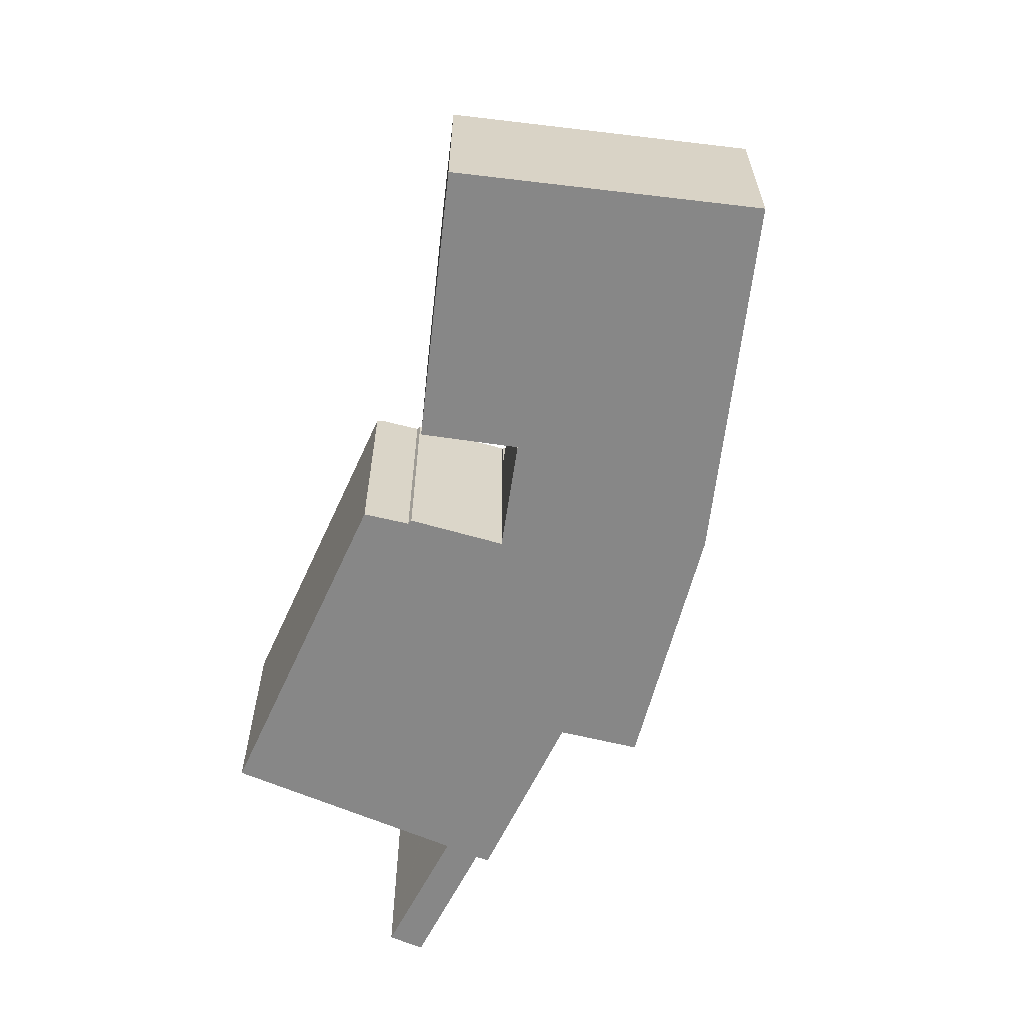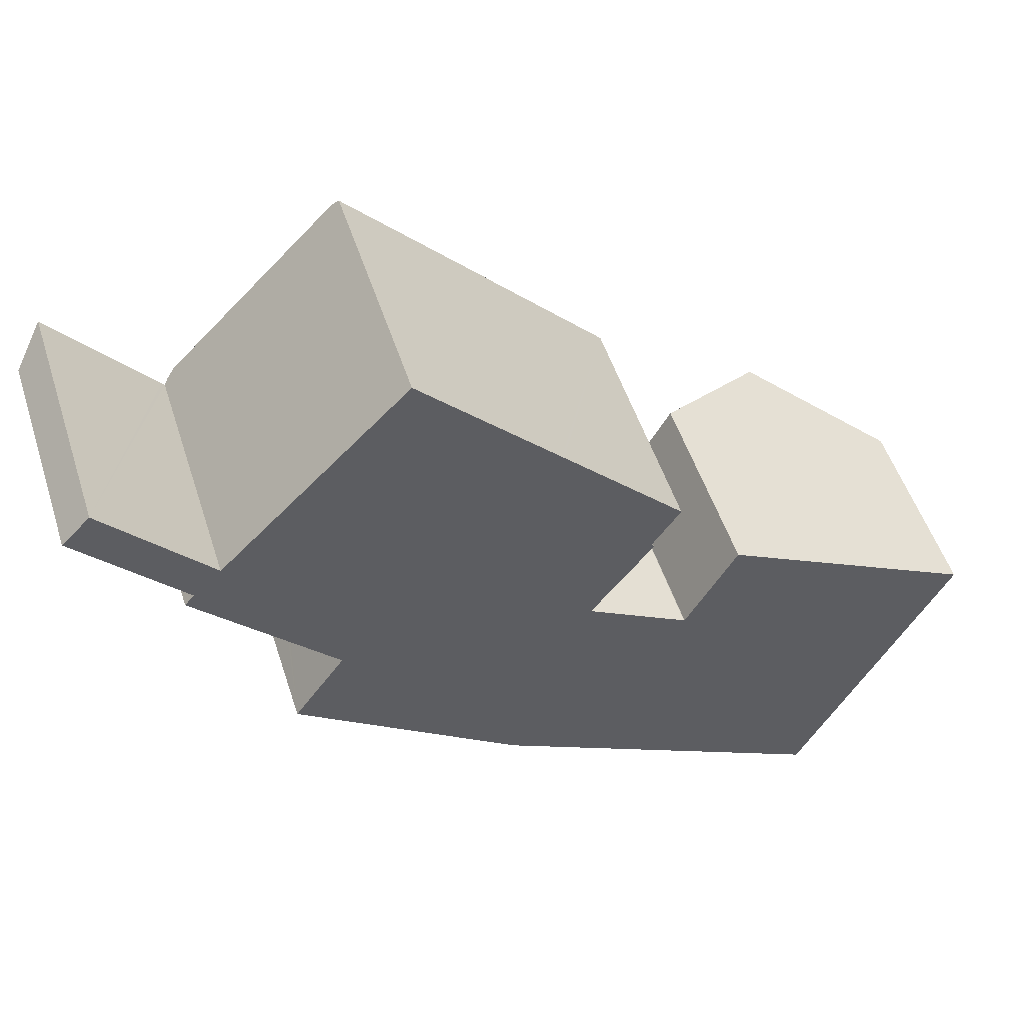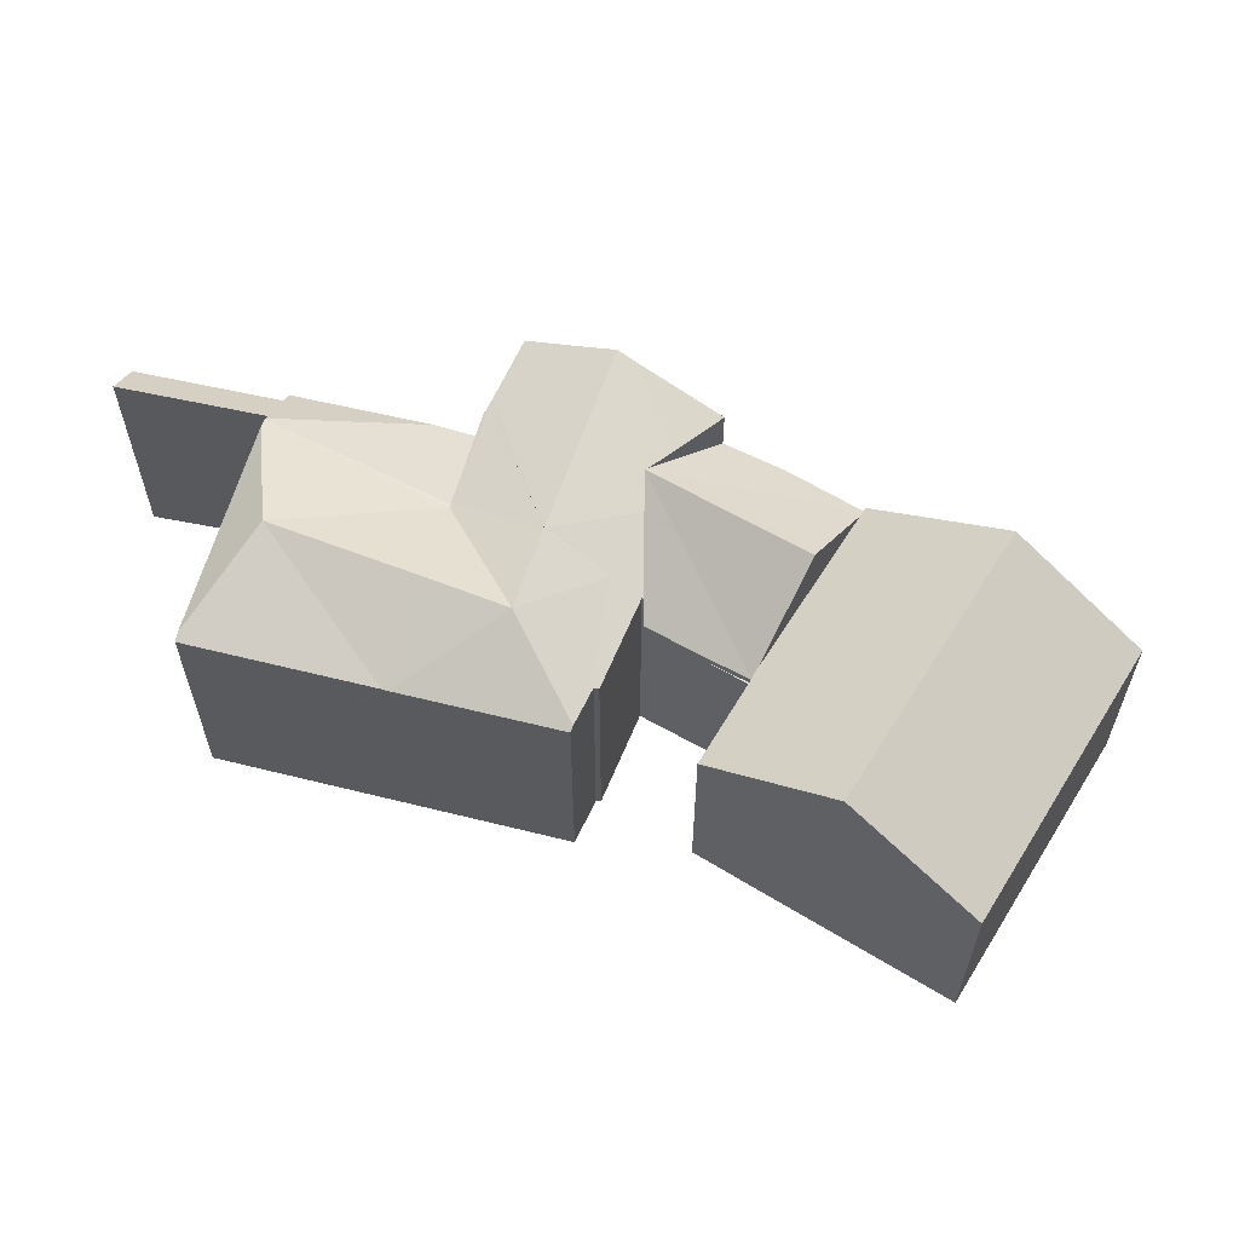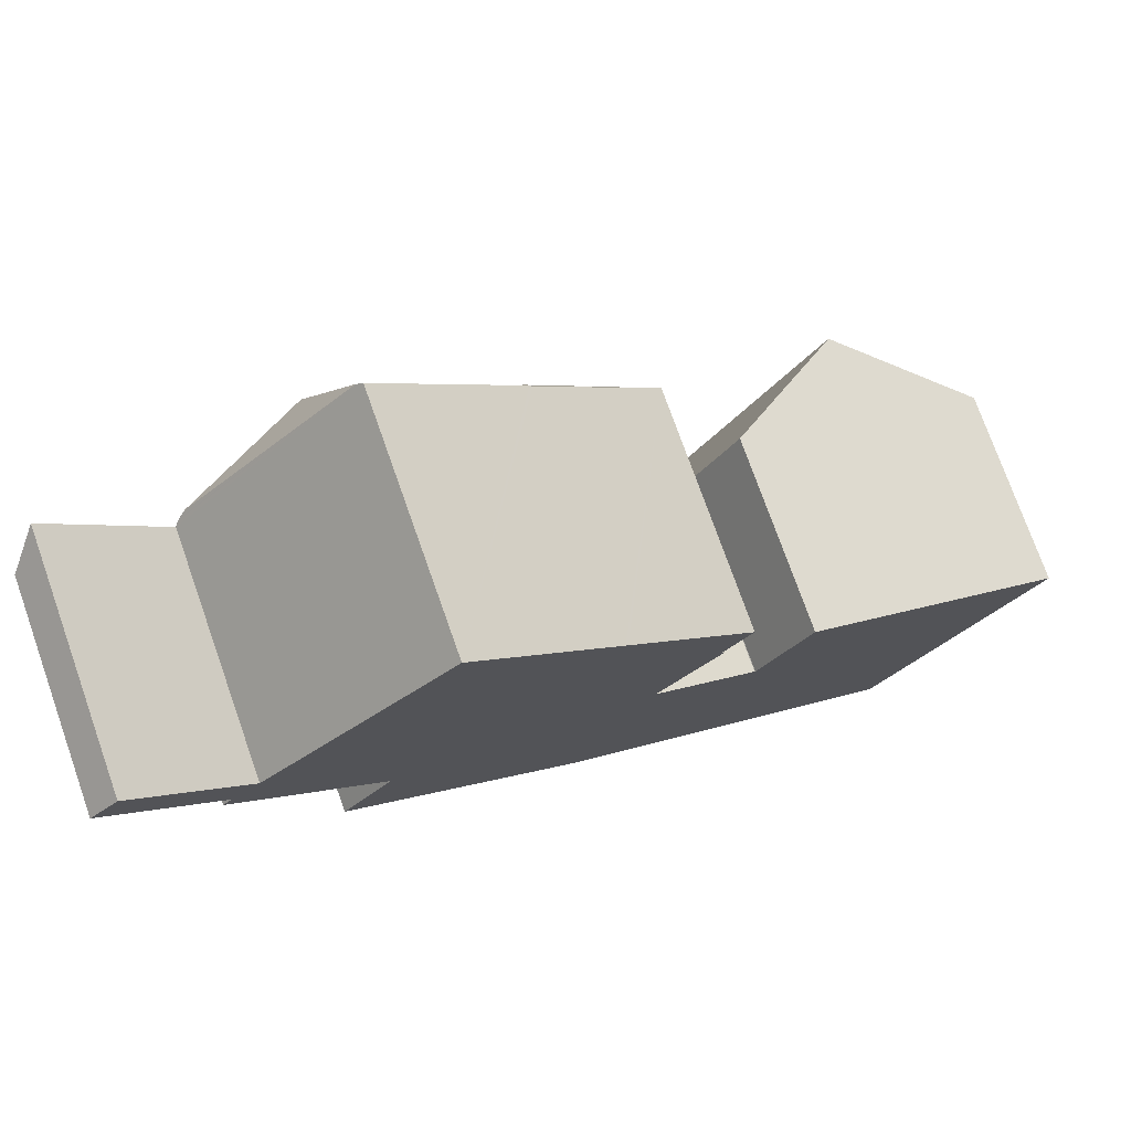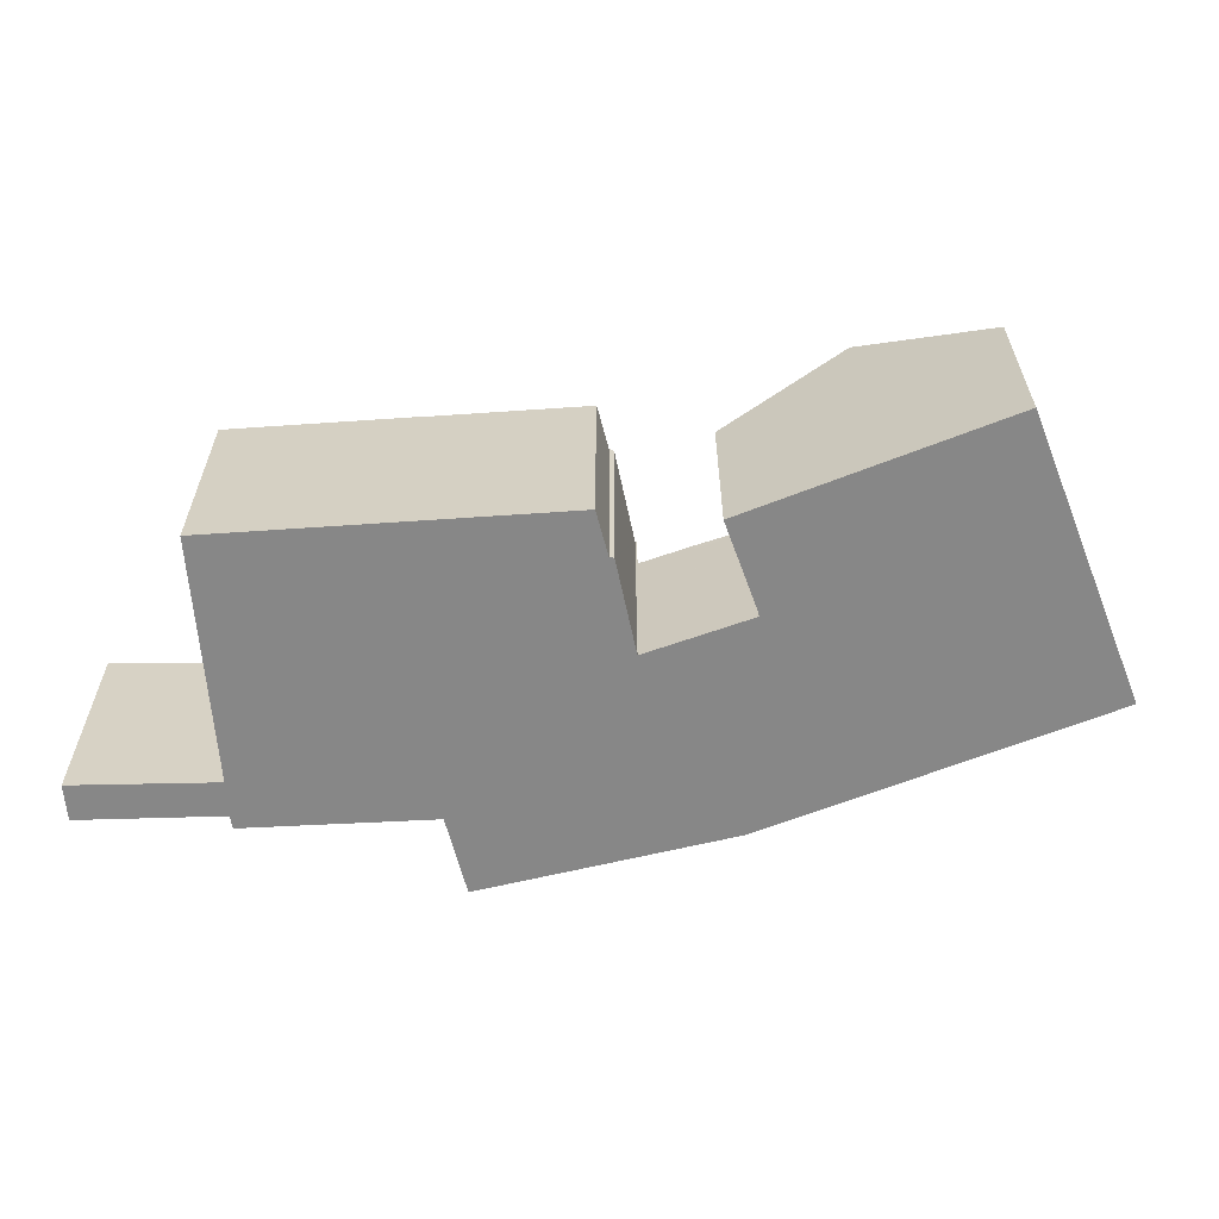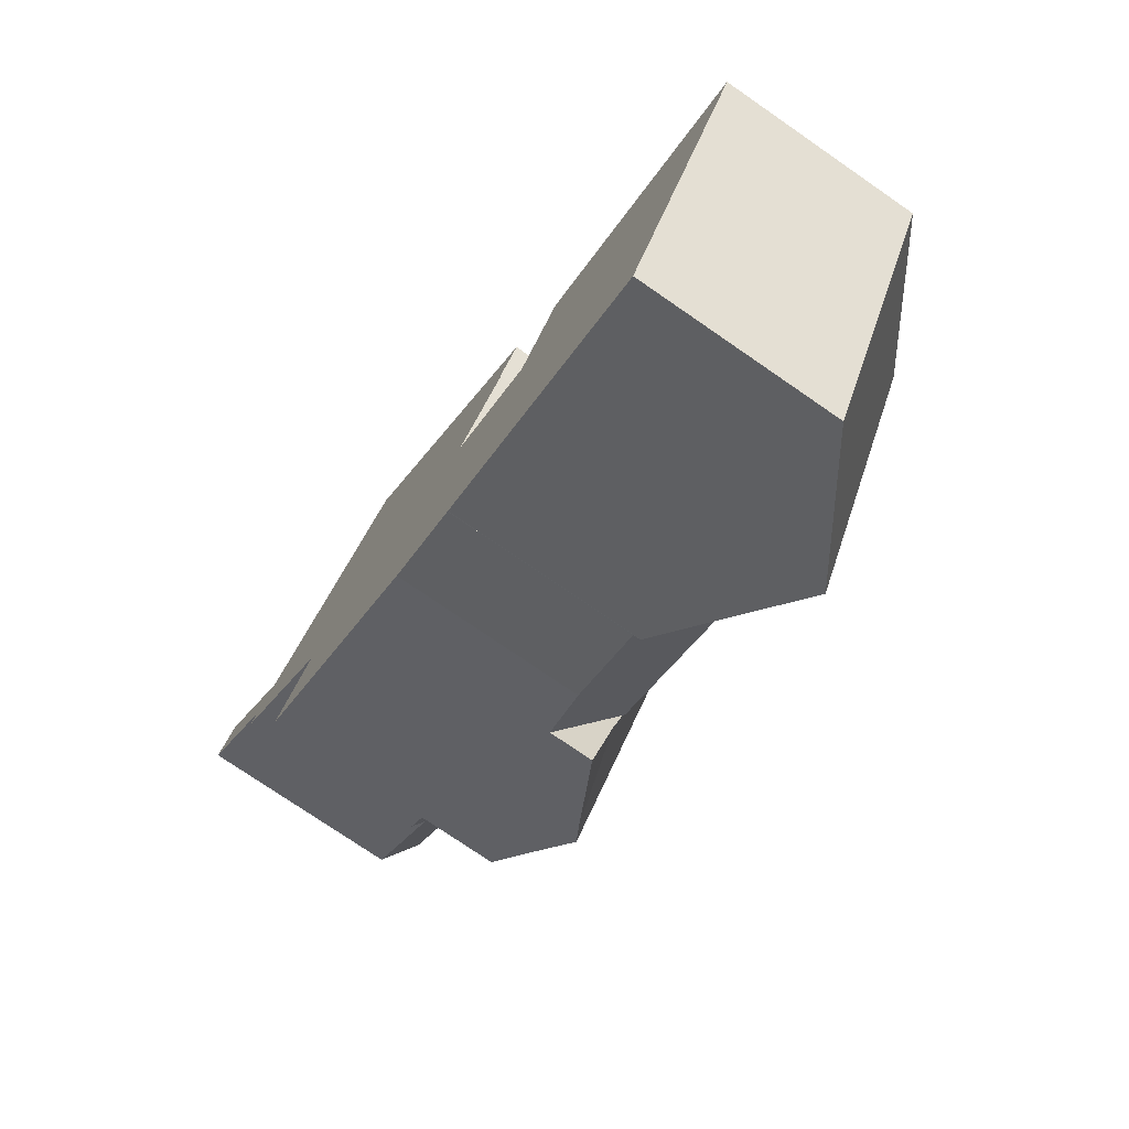
<metadata>
{"format":"obj","ext":"obj","renderer":"f3d","projection":"perspective","resolution":1024,"background":"white","views":[{"elev":-62.3,"azim":111.4,"up":"+Y"},{"elev":51.4,"azim":-17.7,"up":"+Z"},{"elev":60.7,"azim":60.1,"up":"+Y"},{"elev":75.3,"azim":-19.5,"up":"+Z"},{"elev":-62.4,"azim":49.8,"up":"+Y"},{"elev":-75.4,"azim":55.4,"up":"+Z"}]}
</metadata>
<code>
v  16.37 9.094 -12.01
v  17.96 8.797 -11
v  18.03 8.761 -11.04
v  16.99 9.343 -10.34
v  14.8 10.53 -9.01
v  15.29 9.31 -12.64
v  20.19 8.884 -7.848
v  20.48 8.896 -7.44
v  20.28 8.803 -8.018
v  18 8.797 -10.95
v  9.663 10.53 -14.8
v  13.66 9.259 -14.66
v  10.34 10.17 -15.29
v  13.92 9.493 -13.57
v  13.95 9.522 -13.43
v  14.07 9.503 -13.36
v  13.04 8.813 -17.25
v  8.715 10.02 -14.11
v  8.029 8.835 -10.79
v  8.242 8.818 -10.49
v  6.701 8.995 -12.65
v  8.373 8.8 -10.3
v  11.42 8.82 -7.113
v  8.55 8.776 -10.05
v  14.8 10.51 -9.01
v  8.513 8.75 -10.02
v  4.996 8.809 -3.062
v  7.175 7.187 -8.589
v  4.931 8.769 -3.127
v  8.513 6.95 -10.02
v  1.021 8.833 1.021
v  3.718 7.637 -4.138
v  0 7.794 4.772e-16
v  4.706 8.641 -3.151
v  3.785 7.634 -4.212
v  3.444 7.257 -4.612
v  4.799 8.636 -3.257
v  5.228 8.932 -2.833
v  11.52 8.83 -7.016
v  9.782 10.5 -0.884
v  11.4 8.956 3.28
v  16.67 8.838 -1.693
v  11.62 8.838 3.498
v  16.75 8.845 -1.782
v  14.17 10.51 -4.364
v  16.83 8.814 -1.86
v  16.75 8.807 -1.782
v  16.99 10.51 -6.572
v  21.22 8.814 -6.377
v  21.09 8.93 -6.558
v  20.19 4.806e-16 -7.848
v  20.28 4.91e-16 -8.018
v  17.96 6.734e-16 -11
v  18.03 6.758e-16 -11.04
v  1.021 -6.252e-17 1.021
v  4.799 1.994e-16 -3.257
v  4.706 1.929e-16 -3.151
v  11.62 -2.142e-16 3.498
v  16.67 1.037e-16 -1.693
v  16.75 1.091e-16 -1.782
v  16.83 1.139e-16 -1.86
v  21.22 3.905e-16 -6.377
v  21.09 4.016e-16 -6.558
v  20.48 4.556e-16 -7.44
v  18 6.706e-16 -10.95
v  14.07 8.181e-16 -13.36
v  13.95 8.224e-16 -13.43
v  16.37 7.354e-16 -12.01
v  15.29 7.742e-16 -12.64
v  13.92 8.307e-16 -13.57
v  13.04 1.056e-15 -17.25
v  13.66 8.978e-16 -14.66
v  6.701 7.748e-16 -12.65
v  10.34 9.362e-16 -15.29
v  8.715 8.642e-16 -14.11
v  9.663 9.064e-16 -14.8
v  8.55 6.157e-16 -10.05
v  8.513 6.132e-16 -10.02
v  3.444 2.824e-16 -4.612
v  7.175 5.259e-16 -8.589
v  0 0 0
v  3.785 2.579e-16 -4.212
v  3.718 2.534e-16 -4.138
v  8.029 6.605e-16 -10.79
v  8.373 6.309e-16 -10.3
v  8.242 6.423e-16 -10.49
v  4.996 1.875e-16 -3.062
v  4.931 1.915e-16 -3.127
v  5.228 1.735e-16 -2.833
v  11.4 -2.008e-16 3.28
v  19.93 6.62 -12.12
v  21.74 6.62 -13.16
v  21.71 6.62 -13.21
v  21.71 8.086e-16 -13.21
v  19.93 7.423e-16 -12.12
v  21.74 8.057e-16 -13.16
v  27.57 7.239 -25.32
v  28.41 10.4 -12.37
v  33.18 7.239 -14.9
v  22.8 10.4 -22.79
v  18.13 7.18 -19.87
v  17.95 7.189 -20.23
v  17.94 7.18 -20.22
v  19.82 7.18 -16.72
v  21.52 7.18 -13.57
v  21.71 7.18 -13.21
v  21.76 7.197 -13.17
v  23.67 7.259 -9.855
v  23.67 6.034e-16 -9.855
v  28.41 7.574e-16 -12.37
v  33.18 9.124e-16 -14.9
v  27.57 1.55e-15 -25.32
v  22.8 1.396e-15 -22.79
v  17.95 1.239e-15 -20.23
v  17.94 1.238e-15 -20.22
v  18.13 1.217e-15 -19.87
v  19.82 1.024e-15 -16.72
v  21.52 8.311e-16 -13.57
v  21.76 8.066e-16 -13.17
v  16.25 8.784 -13.36
v  19.93 6.9 -12.12
v  21.71 6.9 -13.21
v  19.39 6.91 -11.81
v  18.03 6.936 -11.04
v  16.37 8.01 -12.01
v  15.29 8.709 -12.64
v  15.87 8.918 -13.38
v  15.39 9.081 -13.39
v  13.95 9.58 -13.43
v  17.91 6.914 -20.2
v  17.94 6.914 -20.22
v  14.92 8.928 -15.09
v  19.82 9.58 -16.72
v  15.52 9.58 -14.31
v  14.57 9.163 -14.49
v  15.59 6.917 -18.98
v  14.96 6.918 -18.64
v  13.17 7.12 -17.34
v  13.04 7.134 -17.25
v  13.66 8.792 -14.66
v  19.39 7.233e-16 -11.81
v  14.96 1.142e-15 -18.64
v  17.91 1.237e-15 -20.2
v  15.59 1.162e-15 -18.98
v  13.17 1.062e-15 -17.34
g defaultobject
f 1 2 3
f 2 1 4
f 4 1 5
f 5 1 6
f 7 4 8
f 4 7 9
f 4 9 10
f 4 10 2
f 11 12 13
f 12 11 5
f 12 5 14
f 14 5 15
f 15 5 16
f 16 5 6
f 13 12 17
f 18 5 11
f 5 18 19
f 5 19 20
f 19 18 21
f 5 20 22
f 23 22 24
f 25 22 23
f 23 24 26
f 27 28 29
f 28 27 23
f 28 23 30
f 31 32 33
f 32 31 34
f 32 34 35
f 35 28 36
f 28 35 34
f 28 34 37
f 28 37 29
f 38 39 27
f 39 38 40
f 27 39 23
f 38 41 40
f 42 41 43
f 41 42 40
f 44 40 42
f 40 44 45
f 46 45 47
f 45 46 48
f 49 48 46
f 48 49 50
f 39 45 48
f 45 39 40
f 39 48 25
f 25 48 4
f 23 39 25
f 8 48 50
f 48 8 4
f 23 26 30
f 22 25 5
f 47 45 44
f 51 9 7
f 9 51 52
f 53 3 2
f 3 53 54
f 55 34 31
f 34 55 37
f 37 55 56
f 56 55 57
f 58 42 43
f 42 58 47
f 47 58 46
f 46 58 49
f 49 58 59
f 49 59 60
f 49 60 61
f 49 61 62
f 49 8 50
f 8 49 62
f 8 62 7
f 7 62 63
f 7 63 51
f 51 63 64
f 52 10 9
f 10 52 2
f 2 52 53
f 53 52 65
f 54 1 3
f 1 54 6
f 6 54 16
f 16 54 15
f 15 54 66
f 15 66 67
f 66 54 68
f 66 68 69
f 67 14 15
f 14 67 12
f 12 67 17
f 17 67 70
f 17 70 71
f 71 70 72
f 71 13 17
f 13 71 11
f 11 71 18
f 18 71 21
f 21 71 73
f 73 71 74
f 73 74 75
f 75 74 76
f 77 26 24
f 26 77 78
f 78 28 30
f 28 78 36
f 36 78 79
f 79 78 80
f 32 81 33
f 81 32 35
f 81 35 82
f 81 82 83
f 73 19 21
f 19 73 20
f 20 73 22
f 22 73 24
f 24 73 84
f 24 84 77
f 77 84 85
f 85 84 86
f 36 82 35
f 82 36 79
f 33 55 31
f 55 33 81
f 27 41 38
f 41 27 29
f 41 29 37
f 41 37 56
f 41 56 43
f 43 56 58
f 58 56 87
f 87 56 88
f 58 87 89
f 58 89 90
f 81 57 55
f 57 81 83
f 57 83 56
f 74 72 67
f 72 74 71
f 67 72 70
f 90 59 58
f 59 90 89
f 59 89 88
f 59 88 56
f 59 56 83
f 59 83 82
f 59 82 79
f 59 79 80
f 59 80 61
f 61 80 78
f 61 78 62
f 62 78 77
f 62 77 85
f 62 85 86
f 62 86 84
f 62 84 73
f 62 73 75
f 62 75 76
f 62 76 63
f 63 76 64
f 64 76 74
f 64 74 51
f 51 74 52
f 52 74 65
f 65 74 67
f 65 67 66
f 65 66 69
f 65 69 68
f 65 68 53
f 53 68 54
f 91 92 93
f 94 91 93
f 91 94 95
f 95 92 91
f 92 95 96
f 96 93 92
f 93 96 94
f 95 94 96
f 97 98 99
f 98 97 100
f 101 102 103
f 102 101 100
f 100 101 104
f 100 104 105
f 100 105 106
f 100 106 107
f 100 107 108
f 100 108 98
f 109 98 108
f 98 109 99
f 99 109 110
f 99 110 111
f 111 97 99
f 97 111 112
f 112 100 97
f 100 112 102
f 102 112 113
f 102 113 114
f 114 103 102
f 103 114 115
f 115 101 103
f 101 115 104
f 104 115 105
f 105 115 106
f 106 115 116
f 106 116 94
f 94 116 117
f 94 117 118
f 106 119 107
f 119 106 94
f 107 109 108
f 109 107 119
f 111 113 112
f 113 111 114
f 114 111 115
f 115 111 116
f 116 111 117
f 117 111 118
f 118 111 110
f 118 110 94
f 94 110 119
f 119 110 109
f 120 121 122
f 121 120 123
f 123 120 124
f 124 120 125
f 125 120 126
f 126 120 127
f 126 127 128
f 126 128 16
f 16 128 129
f 130 101 131
f 101 130 132
f 101 132 133
f 133 132 134
f 134 132 135
f 134 135 129
f 136 132 130
f 132 136 137
f 132 137 138
f 132 138 135
f 135 138 139
f 135 139 140
f 135 140 14
f 135 14 129
f 128 134 129
f 134 128 133
f 133 128 127
f 133 127 120
f 133 120 105
f 105 120 122
f 123 95 121
f 95 123 124
f 95 124 141
f 141 124 54
f 95 122 121
f 122 95 94
f 105 101 133
f 101 105 122
f 101 122 94
f 101 94 131
f 131 94 116
f 131 116 115
f 116 94 118
f 116 118 117
f 115 130 131
f 130 115 136
f 136 115 137
f 137 115 142
f 142 115 143
f 142 143 144
f 142 138 137
f 138 142 139
f 139 142 71
f 71 142 145
f 14 67 129
f 67 14 140
f 67 140 139
f 67 139 72
f 72 139 71
f 67 72 70
f 67 16 129
f 16 67 126
f 126 67 125
f 125 67 124
f 124 67 66
f 124 66 54
f 54 66 68
f 68 66 69
f 70 66 67
f 66 70 69
f 69 70 72
f 69 72 68
f 68 72 54
f 54 72 141
f 141 72 71
f 141 71 95
f 95 71 145
f 95 145 94
f 94 145 142
f 94 142 118
f 118 142 117
f 117 142 144
f 117 144 143
f 117 143 116
f 116 143 115

</code>
